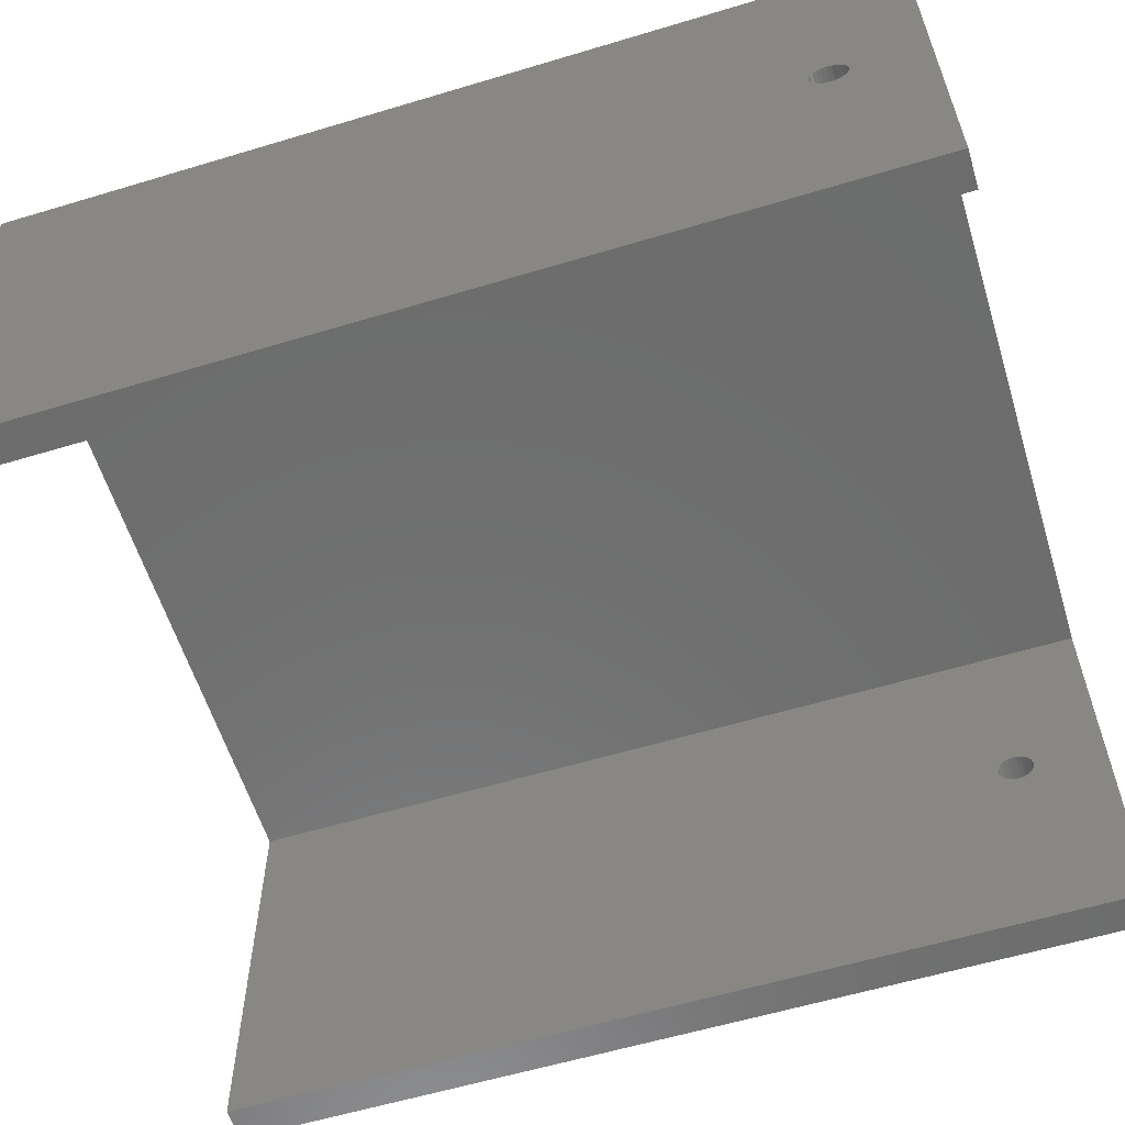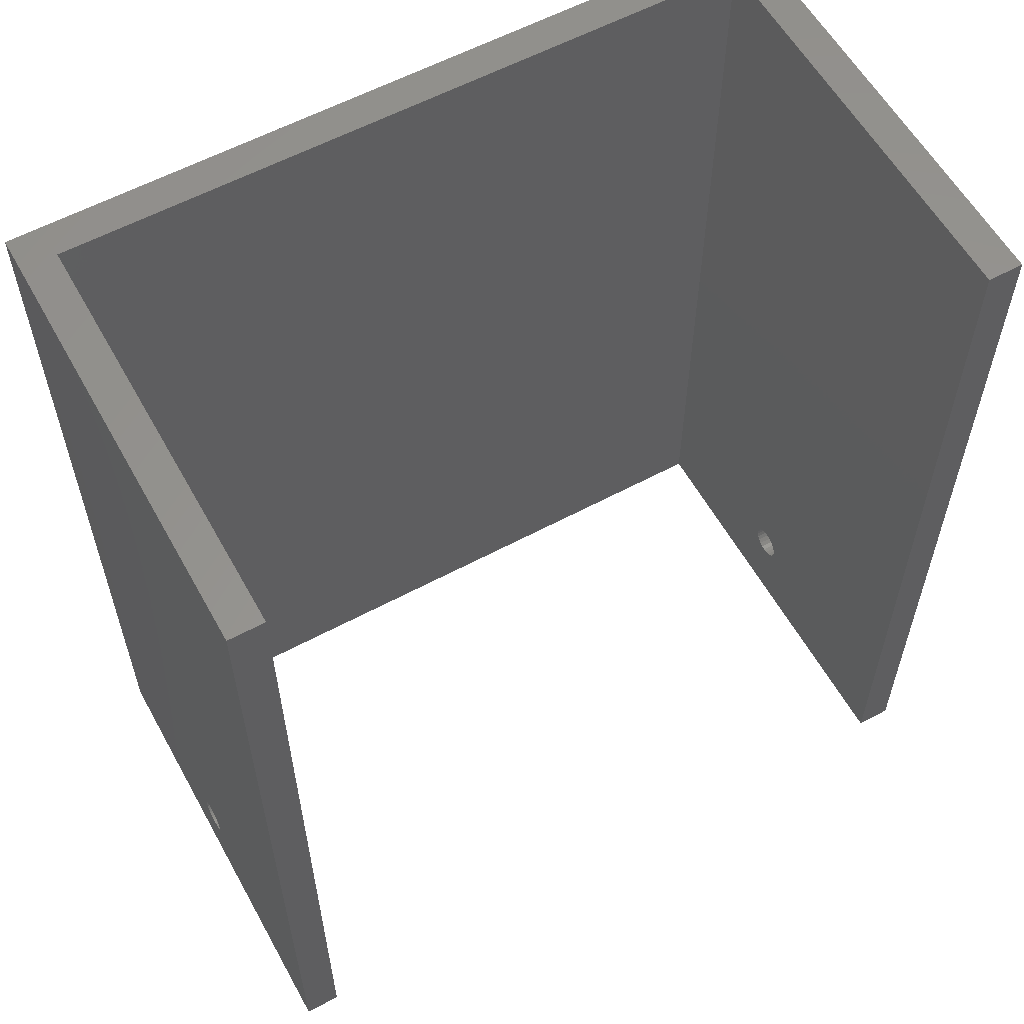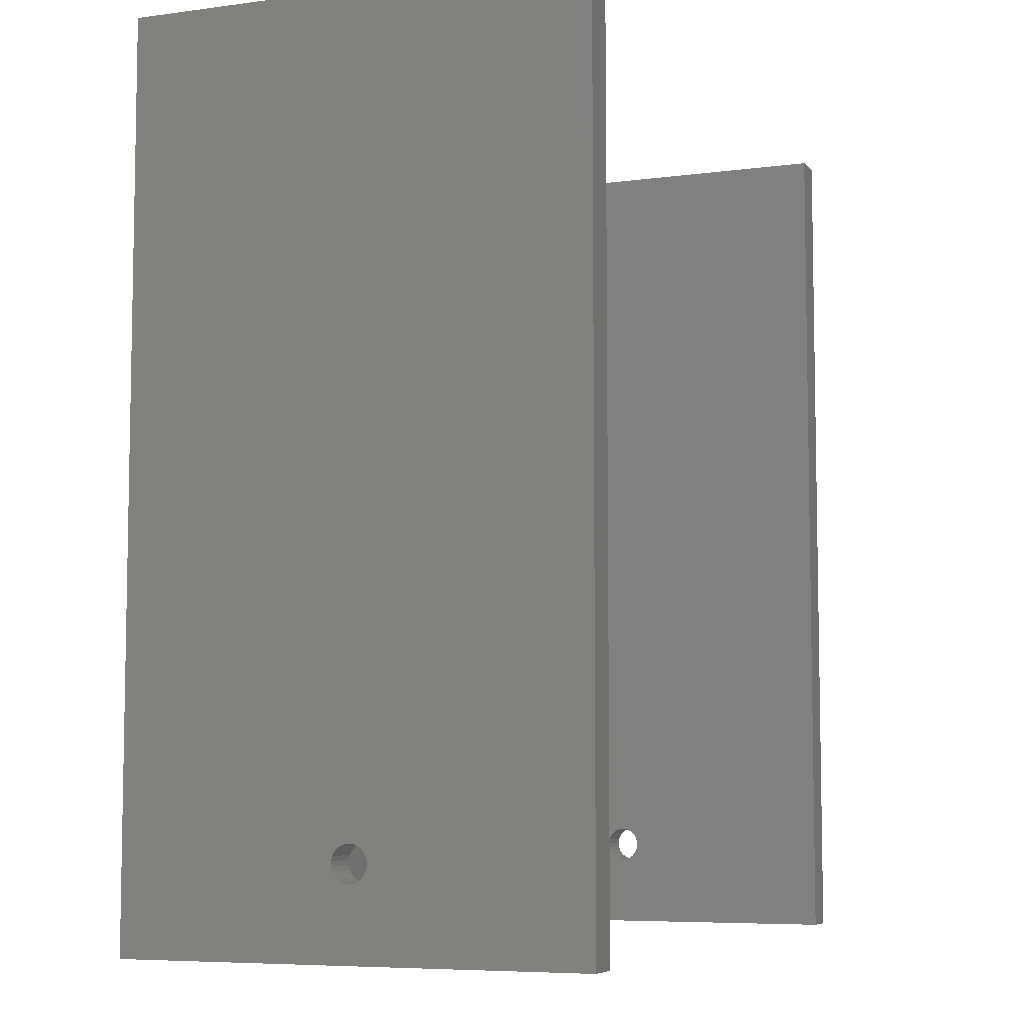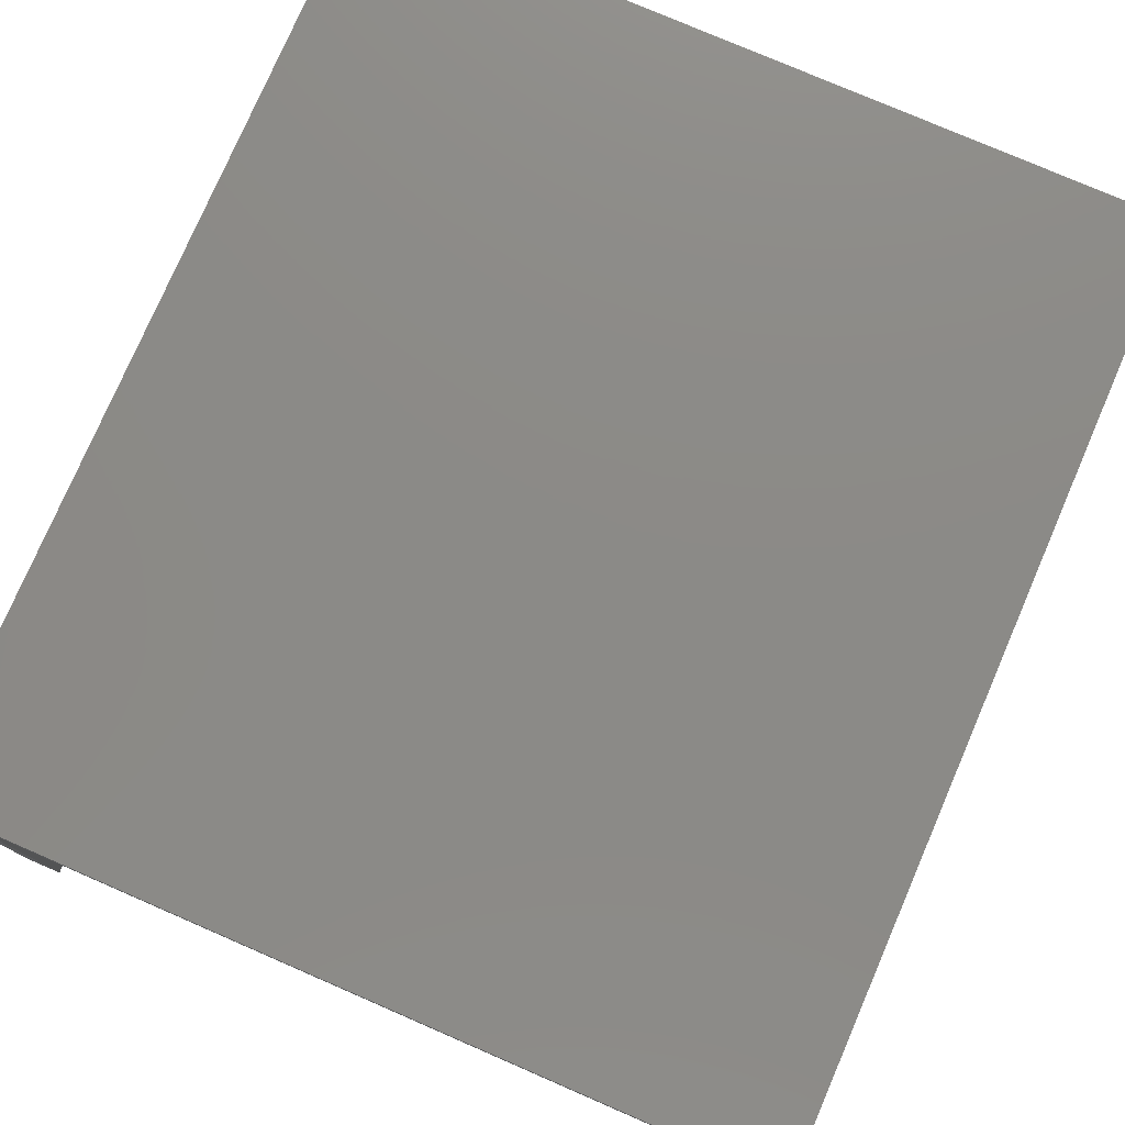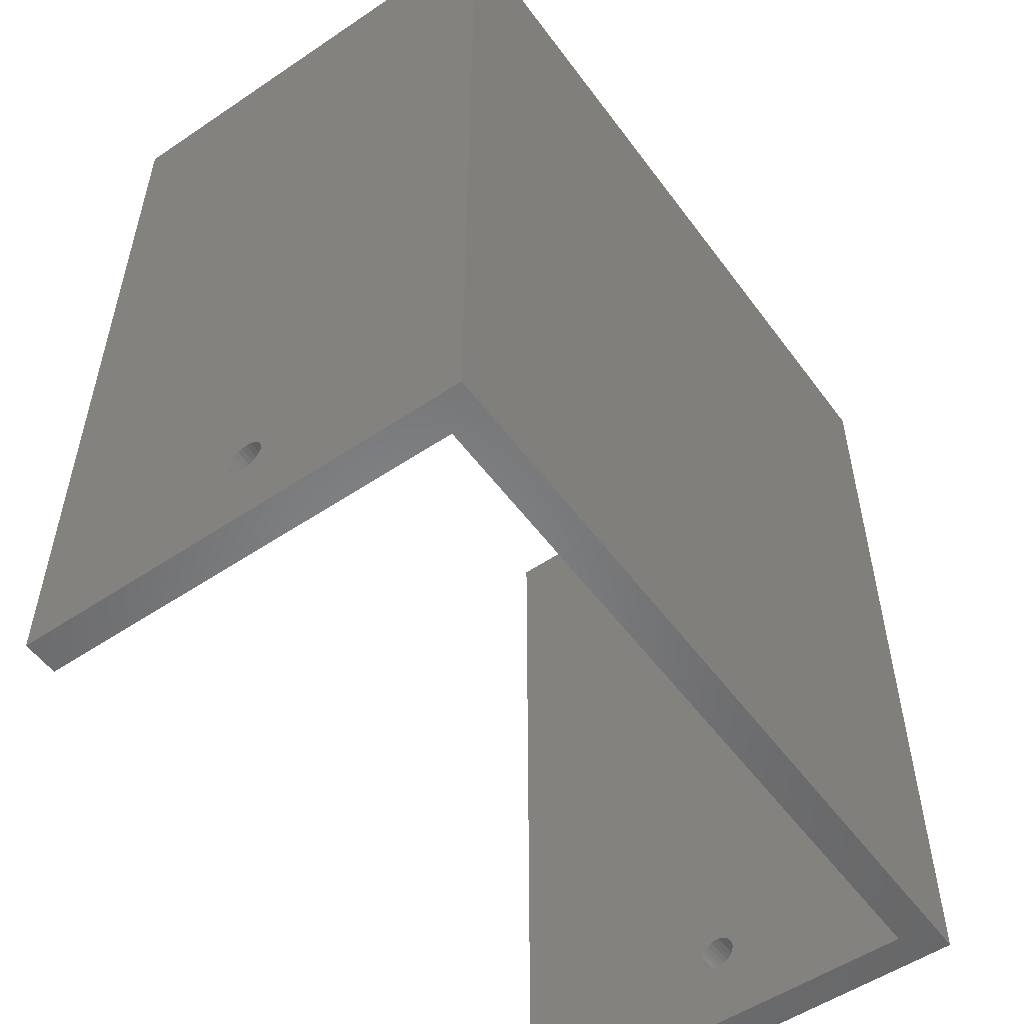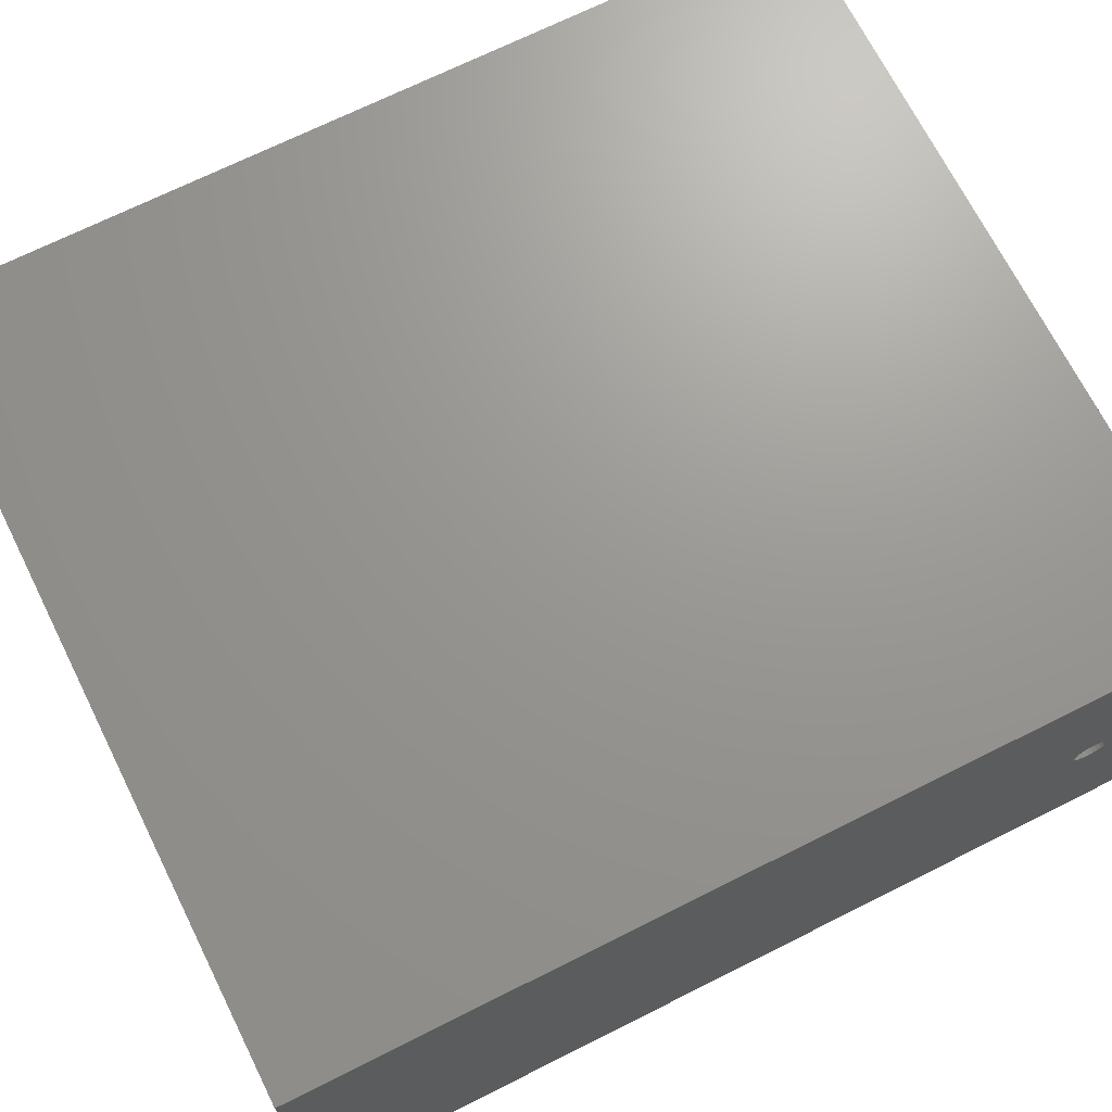
<metadata>
{"format":"stl","ext":"stl","renderer":"f3d","projection":"perspective","resolution":1024,"background":"white","views":[{"elev":-59.2,"azim":107.2,"up":"+Y"},{"elev":58.7,"azim":-29.0,"up":"+Z"},{"elev":-6.7,"azim":-68.4,"up":"+Z"},{"elev":77.6,"azim":23.4,"up":"+Y"},{"elev":-53.8,"azim":125.6,"up":"+Z"},{"elev":70.0,"azim":63.4,"up":"+Y"}]}
</metadata>
<code>
# stl→obj: 116 verts, 236 faces
v 22 26 0
v 20 6 -2.82e-15
v 20 26 0
v 22 6 -2.82e-15
v 22 6 50
v 20 6 50
v 20 30 50
v -20 6 50
v -22 32 50
v -22 6 50
v -20 30 50
v 22 32 50
v 22 32 0
v -22 32 -2.82e-15
v -22 6 0
v -22 18.08 5.391
v -22 18.01 5.139
v -22 18.01 4.878
v -22 18.21 5.616
v -22 18.4 5.799
v -22 18.63 5.927
v -22 18.88 5.993
v -22 19.14 5.99
v -22 19.39 5.92
v -22 19.62 5.788
v -22 19.8 5.602
v -22 19.93 5.374
v -22 19.99 5.122
v -22 26 -2.82e-15
v -22 18.61 4.08
v -22 18.38 4.212
v -22 18.2 4.398
v -22 18.07 4.626
v -22 18.86 4.01
v -22 19.12 4.007
v -22 19.37 4.073
v -22 19.6 4.201
v -22 19.79 4.384
v -22 19.92 4.609
v -22 19.99 4.861
v 20 30 0
v -20 30 -2.82e-15
v -20 6 -2.82e-15
v -20 18.07 4.626
v -20 18.01 4.878
v -20 18.2 4.398
v -20 18.38 4.212
v -20 18.61 4.08
v -20 26 -2.82e-15
v -20 18.86 4.01
v -20 19.12 4.007
v -20 19.37 4.073
v -20 19.6 4.201
v -20 19.79 4.384
v -20 19.92 4.609
v -20 19.99 4.861
v -20 19.99 5.122
v -20 18.01 5.139
v -20 18.08 5.391
v -20 18.21 5.616
v -20 18.4 5.799
v -20 18.63 5.927
v -20 18.88 5.993
v -20 19.14 5.99
v -20 19.39 5.92
v -20 19.62 5.788
v -20 19.8 5.602
v -20 19.93 5.374
v 22 18.05 4.703
v 22 18 4.96
v 22 18.15 4.466
v 22 18.32 4.265
v 22 18.54 4.115
v 22 18.78 4.024
v 22 19.04 4.001
v 22 19.3 4.045
v 22 19.53 4.155
v 22 19.73 4.322
v 22 19.89 4.535
v 22 19.98 4.78
v 22 20 5.04
v 22 18.02 5.22
v 22 18.11 5.465
v 22 18.27 5.678
v 22 18.47 5.845
v 22 18.7 5.955
v 22 18.96 5.999
v 22 19.22 5.976
v 22 19.46 5.885
v 22 19.68 5.735
v 22 19.85 5.534
v 22 19.95 5.297
v 20 18.02 5.22
v 20 18 4.96
v 20 18.11 5.465
v 20 18.27 5.678
v 20 18.47 5.845
v 20 18.7 5.955
v 20 18.96 5.999
v 20 19.22 5.976
v 20 19.46 5.885
v 20 19.68 5.735
v 20 19.85 5.534
v 20 19.95 5.297
v 20 20 5.04
v 20 18.54 4.115
v 20 18.32 4.265
v 20 18.15 4.466
v 20 18.05 4.703
v 20 18.78 4.024
v 20 19.04 4.001
v 20 19.3 4.045
v 20 19.53 4.155
v 20 19.73 4.322
v 20 19.89 4.535
v 20 19.98 4.78
f 1 2 3
f 2 1 4
f 5 2 4
f 2 5 6
f 5 7 6
f 8 9 10
f 9 8 11
f 9 11 12
f 12 11 7
f 12 7 5
f 9 13 14
f 13 9 12
f 9 15 10
f 15 9 16
f 15 16 17
f 15 17 18
f 16 9 19
f 19 9 20
f 20 9 21
f 21 9 22
f 22 9 23
f 23 9 24
f 24 9 25
f 25 9 26
f 26 9 27
f 27 9 28
f 28 9 29
f 29 9 14
f 15 30 29
f 30 15 31
f 31 15 32
f 32 15 33
f 33 15 18
f 29 30 34
f 29 34 35
f 29 35 36
f 29 36 37
f 29 37 38
f 29 38 39
f 29 39 40
f 29 40 28
f 41 11 42
f 11 41 7
f 43 44 45
f 44 43 46
f 46 43 47
f 47 43 48
f 48 43 49
f 48 49 50
f 50 49 51
f 51 49 52
f 52 49 53
f 53 49 54
f 54 49 55
f 55 49 56
f 56 49 57
f 43 11 8
f 11 43 58
f 58 43 45
f 11 58 59
f 11 59 60
f 11 60 61
f 11 61 62
f 11 62 63
f 11 63 64
f 11 64 65
f 11 65 66
f 11 66 67
f 11 67 68
f 11 68 57
f 11 57 49
f 11 49 42
f 14 42 29
f 42 14 13
f 42 13 41
f 41 13 3
f 3 13 1
f 49 29 42
f 4 69 70
f 69 4 71
f 71 4 72
f 72 4 73
f 73 4 1
f 73 1 74
f 74 1 75
f 75 1 76
f 76 1 77
f 77 1 78
f 78 1 79
f 79 1 80
f 80 1 81
f 4 12 5
f 12 4 82
f 82 4 70
f 12 82 83
f 12 83 84
f 12 84 85
f 12 85 86
f 12 86 87
f 12 87 88
f 12 88 89
f 12 89 90
f 12 90 91
f 12 91 92
f 12 92 81
f 12 81 1
f 12 1 13
f 7 2 6
f 2 7 93
f 2 93 94
f 93 7 95
f 95 7 96
f 96 7 97
f 97 7 98
f 98 7 99
f 99 7 100
f 100 7 101
f 101 7 102
f 102 7 103
f 103 7 104
f 104 7 105
f 105 7 3
f 3 7 41
f 2 106 3
f 106 2 107
f 107 2 108
f 108 2 109
f 109 2 94
f 3 106 110
f 3 110 111
f 3 111 112
f 3 112 113
f 3 113 114
f 3 114 115
f 3 115 116
f 3 116 105
f 8 15 43
f 15 8 10
f 29 43 15
f 43 29 49
f 108 72 107
f 72 108 71
f 72 106 107
f 106 72 73
f 73 110 106
f 110 73 74
f 74 111 110
f 111 74 75
f 75 112 111
f 112 75 76
f 76 113 112
f 113 76 77
f 77 114 113
f 114 77 78
f 79 114 78
f 114 79 115
f 80 115 79
f 115 80 116
f 81 116 80
f 116 81 105
f 92 105 81
f 105 92 104
f 91 104 92
f 104 91 103
f 90 103 91
f 103 90 102
f 90 101 102
f 101 90 89
f 89 100 101
f 100 89 88
f 88 99 100
f 99 88 87
f 87 98 99
f 98 87 86
f 86 97 98
f 97 86 85
f 85 96 97
f 96 85 84
f 96 83 95
f 83 96 84
f 95 82 93
f 82 95 83
f 93 70 94
f 70 93 82
f 94 69 109
f 69 94 70
f 109 71 108
f 71 109 69
f 19 59 16
f 59 19 60
f 61 19 20
f 19 61 60
f 62 20 21
f 20 62 61
f 63 21 22
f 21 63 62
f 64 22 23
f 22 64 63
f 65 23 24
f 23 65 64
f 66 24 25
f 24 66 65
f 66 26 67
f 26 66 25
f 67 27 68
f 27 67 26
f 68 28 57
f 28 68 27
f 57 40 56
f 40 57 28
f 56 39 55
f 39 56 40
f 55 38 54
f 38 55 39
f 53 38 37
f 38 53 54
f 52 37 36
f 37 52 53
f 51 36 35
f 36 51 52
f 50 35 34
f 35 50 51
f 48 34 30
f 34 48 50
f 47 30 31
f 30 47 48
f 32 47 31
f 47 32 46
f 33 46 32
f 46 33 44
f 18 44 33
f 44 18 45
f 17 45 18
f 45 17 58
f 16 58 17
f 58 16 59

</code>
